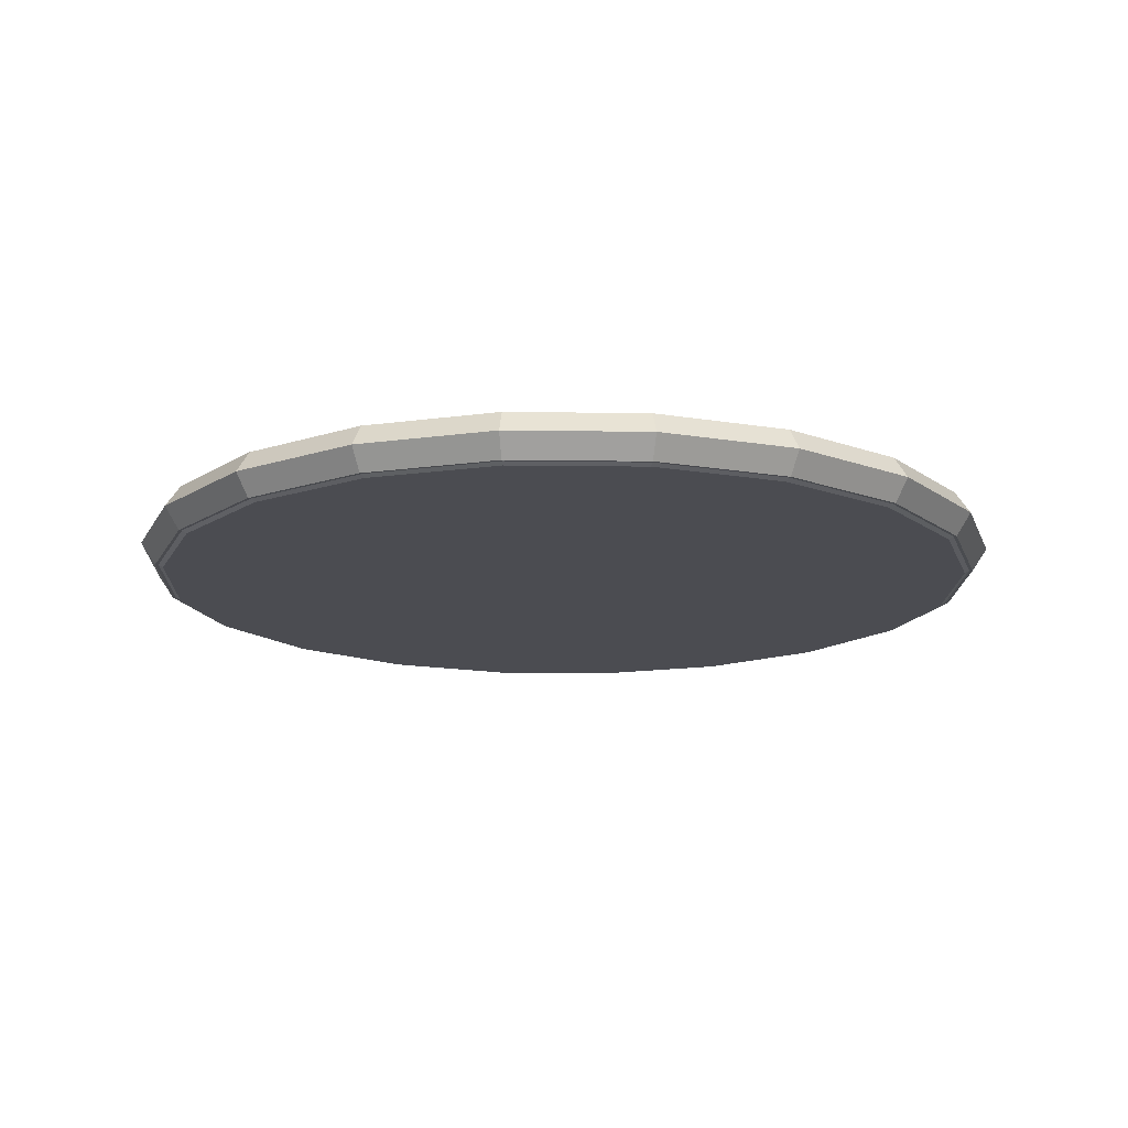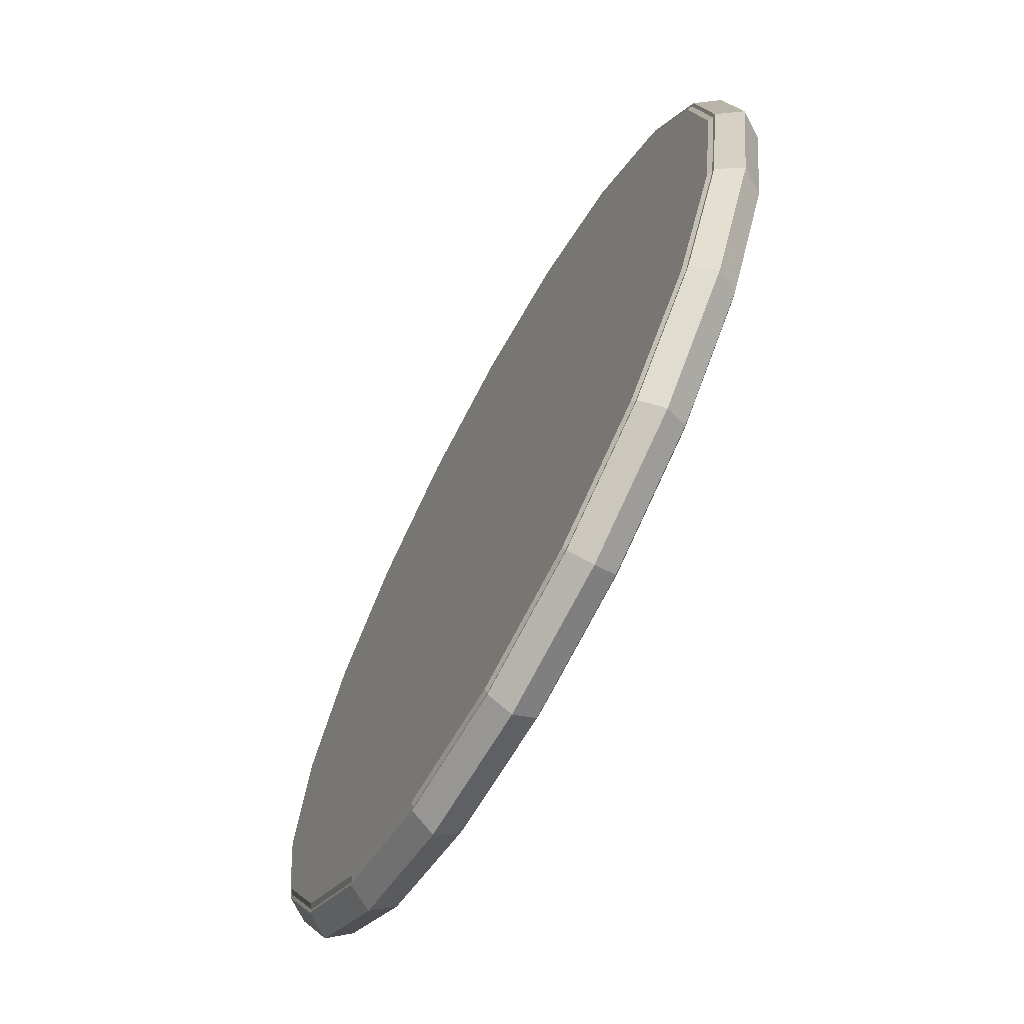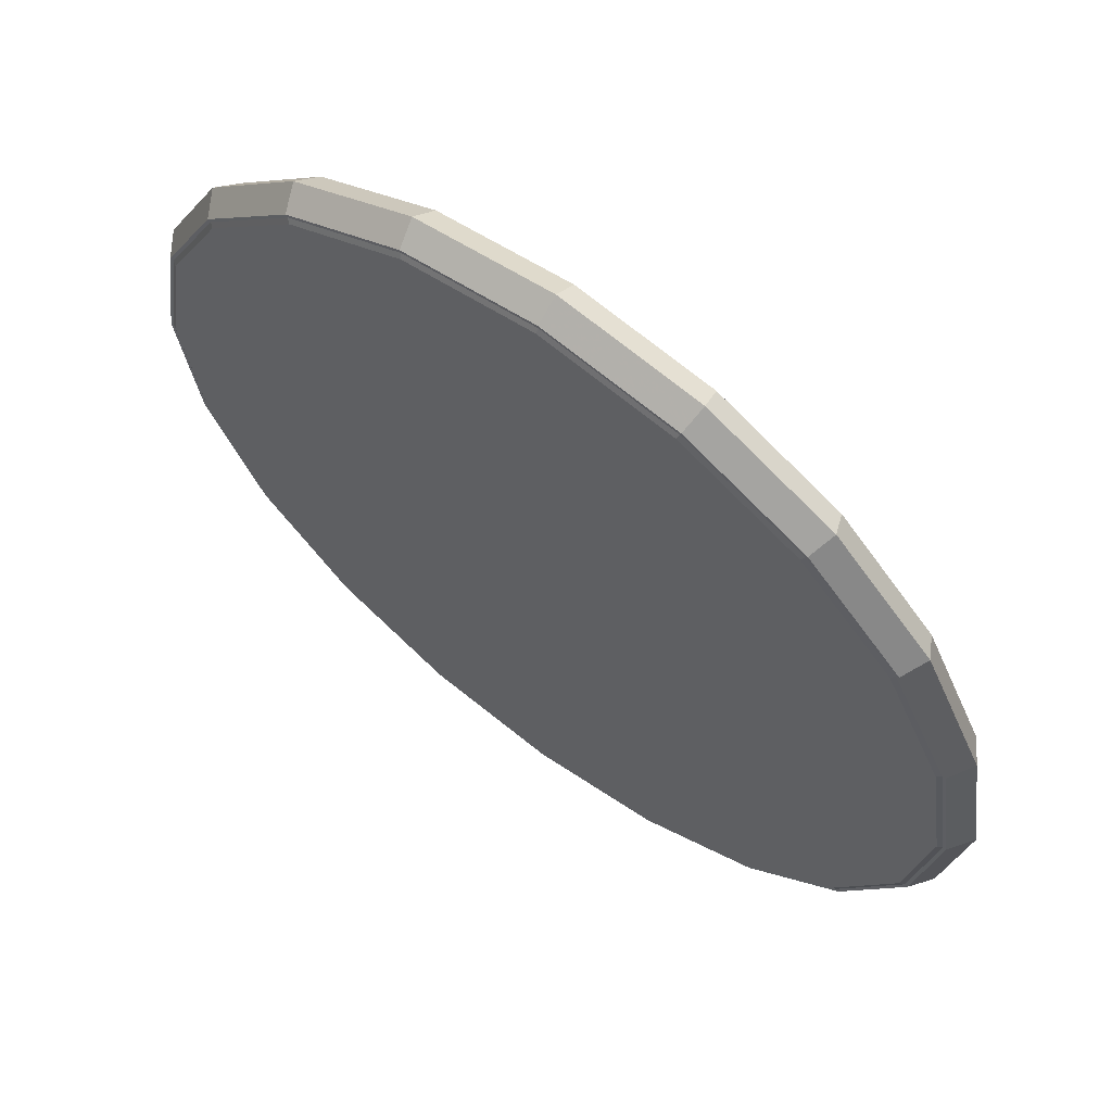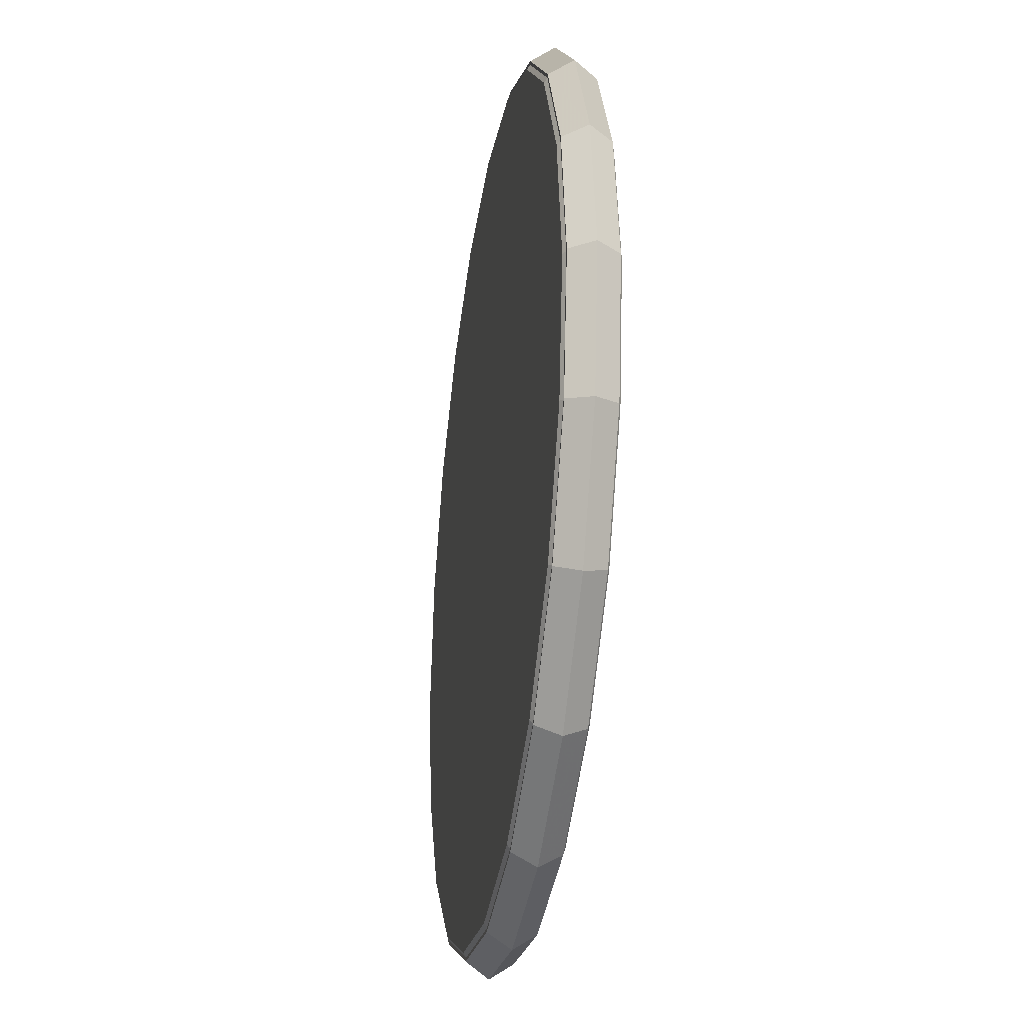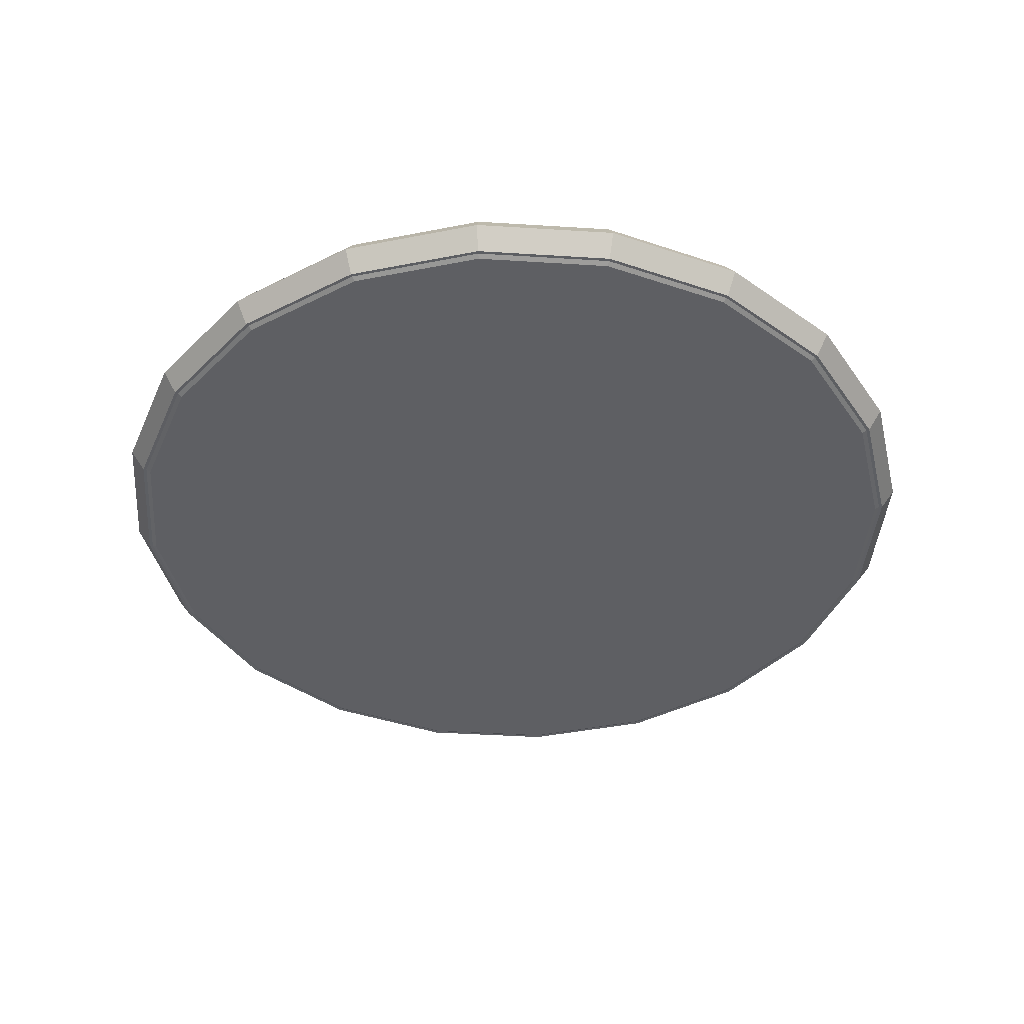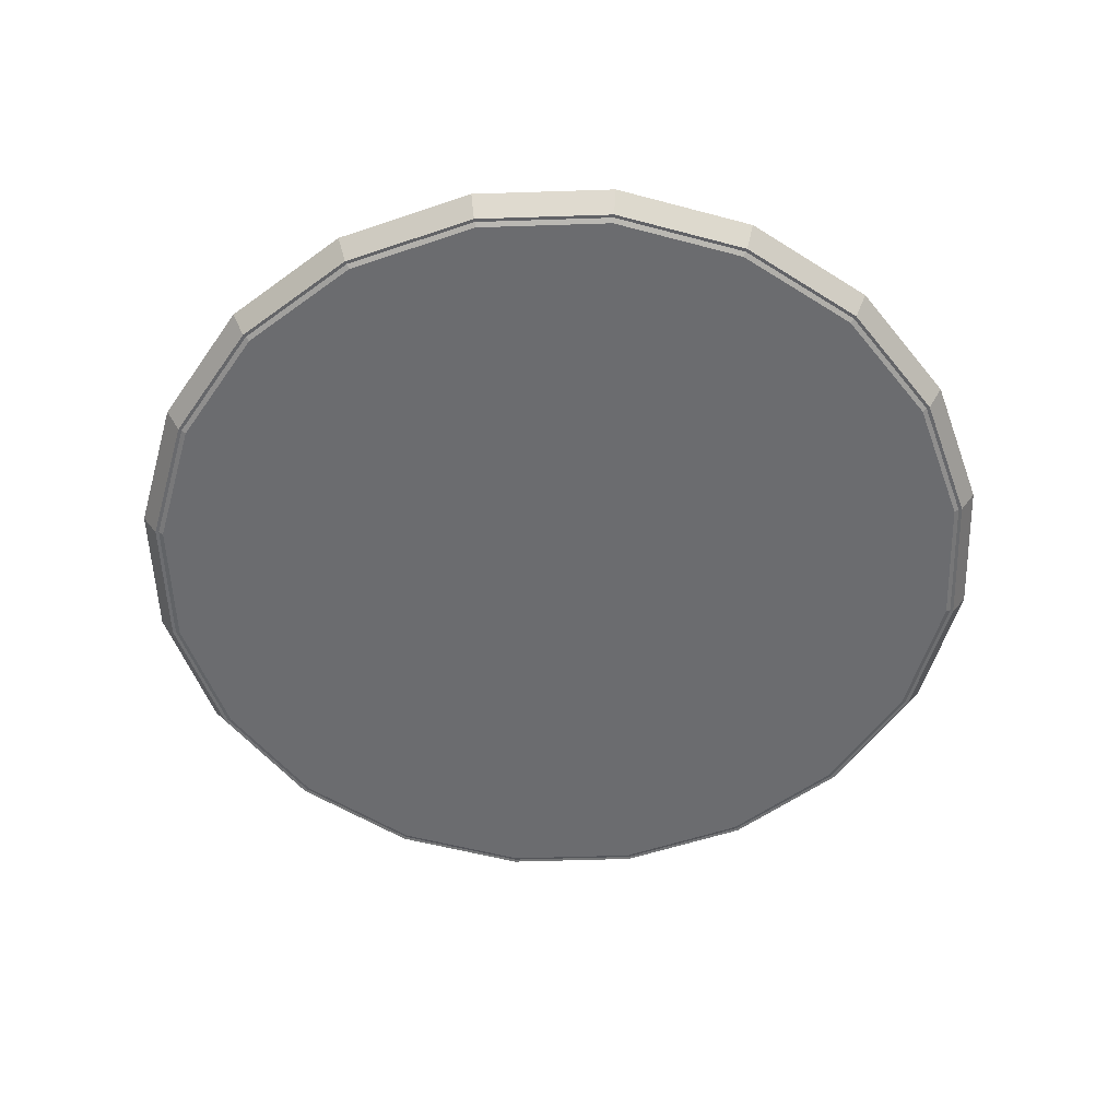
<metadata>
{"format":"obj","ext":"obj","renderer":"f3d","projection":"perspective","resolution":1024,"background":"white","views":[{"elev":-15.5,"azim":97.4,"up":"+Y"},{"elev":-68.6,"azim":-118.4,"up":"+Z"},{"elev":64.1,"azim":36.9,"up":"+Z"},{"elev":-30.3,"azim":81.0,"up":"+Z"},{"elev":-41.1,"azim":130.6,"up":"+Y"},{"elev":-53.7,"azim":-79.0,"up":"+Y"}]}
</metadata>
<code>
v 0.8427 0 0.6123
v 0.6123 0 0.8427
v 0.3219 0 0.9906
v -0 0 1.042
v -0.3219 0 0.9906
v -0.6123 0 0.8427
v -0.8427 0 0.6123
v -0.9906 0 0.3219
v -1.042 0 0
v -0.9906 0 -0.3219
v -0.8427 0 -0.6123
v -0.6123 0 -0.8427
v -0.3219 0 -0.9906
v 0 0 -1.042
v 0.3219 0 -0.9906
v 0.6123 0 -0.8427
v 0.8427 0 -0.6123
v 0.9906 0 -0.3219
v 1.042 0 0
v 0.9906 0 0.3219
v 0.9566 -0.05279 -0.3108
v 0.8138 -0.05279 -0.5912
v 0.5912 -0.05279 -0.8138
v 0.3108 -0.05279 -0.9566
v 0 -0.05279 -1.006
v -0.3108 -0.05279 -0.9566
v -0.5912 -0.05279 -0.8138
v -0.8138 -0.05279 -0.5912
v -0.9566 -0.05279 -0.3108
v -1.006 -0.05279 0
v -0.9566 -0.05279 0.3108
v -0.8138 -0.05279 0.5912
v -0.5912 -0.05279 0.8138
v -0.3108 -0.05279 0.9566
v -0 -0.05279 1.006
v 0.3108 -0.05279 0.9566
v 0.5912 -0.05279 0.8138
v 0.8138 -0.05279 0.5912
v 0.9566 -0.05279 0.3108
v 1.006 -0.05279 0
v 0.9566 0.05279 -0.3108
v 0.8138 0.05279 -0.5912
v 0.5912 0.05279 -0.8138
v 0.3108 0.05279 -0.9566
v 0 0.05279 -1.006
v -0.3108 0.05279 -0.9566
v -0.5912 0.05279 -0.8138
v -0.8138 0.05279 -0.5912
v -0.9566 0.05279 -0.3108
v -1.006 0.05279 0
v -0.9566 0.05279 0.3108
v -0.8138 0.05279 0.5912
v -0.5912 0.05279 0.8138
v -0.3108 0.05279 0.9566
v -0 0.05279 1.006
v 0.3108 0.05279 0.9566
v 0.5912 0.05279 0.8138
v 0.8138 0.05279 0.5912
v 0.9566 0.05279 0.3108
v 1.006 0.05279 0
v 0.9491 -0.05237 -0.3084
v 0.9386 -0.05846 -0.305
v 0.7984 -0.05846 -0.5801
v 0.8073 -0.05237 -0.5866
v 0.9979 -0.05237 -0
v 0.9869 -0.05846 -0
v 0.5801 -0.05846 -0.7984
v 0.5866 -0.05237 -0.8073
v 0.305 -0.05846 -0.9386
v 0.3084 -0.05237 -0.9491
v -0 -0.05846 -0.9869
v -0 -0.05237 -0.9979
v -0.305 -0.05846 -0.9386
v -0.3084 -0.05237 -0.9491
v -0.5801 -0.05846 -0.7984
v -0.5866 -0.05237 -0.8073
v -0.7984 -0.05846 -0.5801
v -0.8073 -0.05237 -0.5866
v -0.9386 -0.05846 -0.305
v -0.9491 -0.05237 -0.3084
v -0.9869 -0.05846 -0
v -0.9979 -0.05237 -0
v -0.9386 -0.05846 0.305
v -0.9491 -0.05237 0.3084
v -0.7984 -0.05846 0.5801
v -0.8073 -0.05237 0.5866
v -0.5801 -0.05846 0.7984
v -0.5866 -0.05237 0.8073
v -0.305 -0.05846 0.9386
v -0.3084 -0.05237 0.9491
v -0 -0.05846 0.9869
v -0 -0.05237 0.9979
v 0.305 -0.05846 0.9386
v 0.3084 -0.05237 0.9491
v 0.5801 -0.05846 0.7984
v 0.5866 -0.05237 0.8073
v 0.7984 -0.05846 0.5801
v 0.8073 -0.05237 0.5866
v 0.9386 -0.05846 0.305
v 0.9491 -0.05237 0.3084
v 0.9386 0.05846 -0.305
v 0.9491 0.05237 -0.3084
v 0.8073 0.05237 -0.5866
v 0.7984 0.05846 -0.5801
v 0.9869 0.05846 -0
v 0.9979 0.05237 -0
v 0.5866 0.05237 -0.8073
v 0.5801 0.05846 -0.7984
v 0.3084 0.05237 -0.9491
v 0.305 0.05846 -0.9386
v -0 0.05237 -0.9979
v -0 0.05846 -0.9869
v -0.3084 0.05237 -0.9491
v -0.305 0.05846 -0.9386
v -0.5866 0.05237 -0.8073
v -0.5801 0.05846 -0.7984
v -0.8073 0.05237 -0.5866
v -0.7984 0.05846 -0.5801
v -0.9491 0.05237 -0.3084
v -0.9386 0.05846 -0.305
v -0.9979 0.05237 -0
v -0.9869 0.05846 -0
v -0.9491 0.05237 0.3084
v -0.9386 0.05846 0.305
v -0.8073 0.05237 0.5866
v -0.7984 0.05846 0.5801
v -0.5866 0.05237 0.8073
v -0.5801 0.05846 0.7984
v -0.3084 0.05237 0.9491
v -0.305 0.05846 0.9386
v -0 0.05237 0.9979
v -0 0.05846 0.9869
v 0.3084 0.05237 0.9491
v 0.305 0.05846 0.9386
v 0.5866 0.05237 0.8073
v 0.5801 0.05846 0.7984
v 0.8073 0.05237 0.5866
v 0.7984 0.05846 0.5801
v 0.9491 0.05237 0.3084
v 0.9386 0.05846 0.305
f 61 62 63 64
f 62 61 65 66
f 64 63 67 68
f 68 67 69 70
f 70 69 71 72
f 72 71 73 74
f 74 73 75 76
f 76 75 77 78
f 78 77 79 80
f 80 79 81 82
f 82 81 83 84
f 84 83 85 86
f 86 85 87 88
f 88 87 89 90
f 90 89 91 92
f 92 91 93 94
f 94 93 95 96
f 96 95 97 98
f 98 97 99 100
f 100 99 66 65
f 101 102 103 104
f 102 101 105 106
f 104 103 107 108
f 108 107 109 110
f 110 109 111 112
f 112 111 113 114
f 114 113 115 116
f 116 115 117 118
f 118 117 119 120
f 120 119 121 122
f 122 121 123 124
f 124 123 125 126
f 126 125 127 128
f 128 127 129 130
f 130 129 131 132
f 132 131 133 134
f 134 133 135 136
f 136 135 137 138
f 138 137 139 140
f 140 139 106 105
f 21 22 17 18
f 22 23 16 17
f 23 24 15 16
f 24 25 14 15
f 25 26 13 14
f 26 27 12 13
f 27 28 11 12
f 28 29 10 11
f 29 30 9 10
f 30 31 8 9
f 31 32 7 8
f 32 33 6 7
f 33 34 5 6
f 34 35 4 5
f 35 36 3 4
f 36 37 2 3
f 37 38 1 2
f 38 39 20 1
f 39 40 19 20
f 40 21 18 19
f 2 1 58 57
f 3 2 57 56
f 4 3 56 55
f 5 4 55 54
f 6 5 54 53
f 7 6 53 52
f 8 7 52 51
f 9 8 51 50
f 10 9 50 49
f 11 10 49 48
f 12 11 48 47
f 13 12 47 46
f 14 13 46 45
f 15 14 45 44
f 16 15 44 43
f 17 16 43 42
f 18 17 42 41
f 19 18 41 60
f 20 19 60 59
f 1 20 59 58
f 22 21 61 64
f 21 40 65 61
f 23 22 64 68
f 24 23 68 70
f 25 24 70 72
f 26 25 72 74
f 27 26 74 76
f 28 27 76 78
f 29 28 78 80
f 30 29 80 82
f 31 30 82 84
f 32 31 84 86
f 33 32 86 88
f 34 33 88 90
f 35 34 90 92
f 36 35 92 94
f 37 36 94 96
f 38 37 96 98
f 39 38 98 100
f 40 39 100 65
f 41 42 103 102
f 60 41 102 106
f 42 43 107 103
f 43 44 109 107
f 44 45 111 109
f 45 46 113 111
f 46 47 115 113
f 47 48 117 115
f 48 49 119 117
f 49 50 121 119
f 50 51 123 121
f 51 52 125 123
f 52 53 127 125
f 53 54 129 127
f 54 55 131 129
f 55 56 133 131
f 56 57 135 133
f 57 58 137 135
f 58 59 139 137
f 59 60 106 139
f 101 104 108 110 112 114 116 118 120 122 124 126 128 130 132 134 136 138 140 105
f 71 69 67 63 62 66 99 97 95 93 91 89 87 85 83 81 79 77 75 73

</code>
